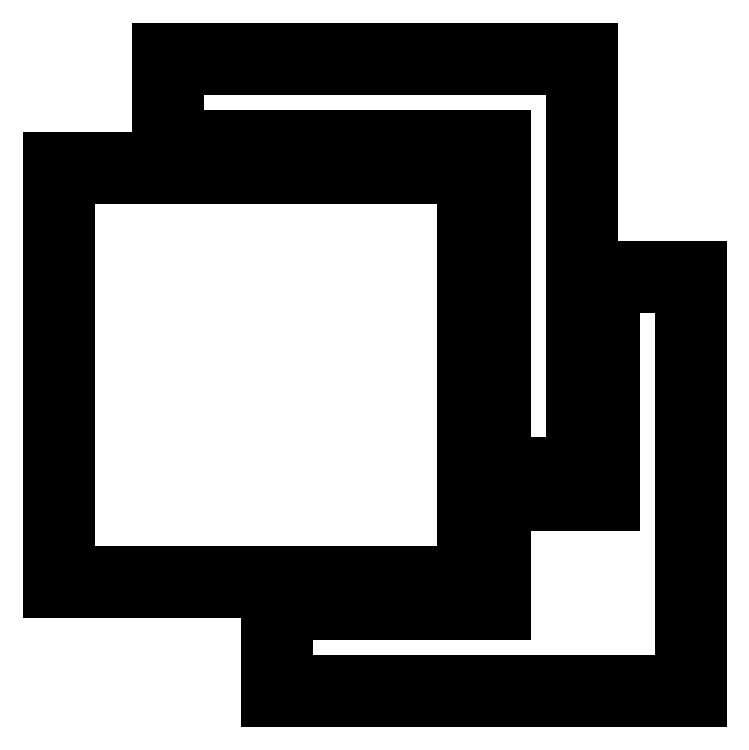
<metadata>
{"format":"dxf","ext":"dxf","renderer":"ezdxf+matplotlib","layout":"modelspace","background":"white","min_lineweight":24,"dpi":150}
</metadata>
<code>
0
SECTION
2
ENTITIES
0
LINE
8
0
10
7.427
20
3.692
30
0
11
7.627
21
3.692
31
0
0
LINE
8
0
10
7.327
20
4.092
30
0
11
7.627
21
4.092
31
0
0
LINE
8
0
10
7.727
20
3.992
30
0
11
7.727
21
3.792
31
0
0
LINE
8
0
10
7.647
20
4.112
30
0
11
7.647
21
3.812
31
0
0
LINE
8
0
10
7.747
20
3.972
30
0
11
7.747
21
3.772
31
0
0
LINE
8
0
10
7.647
20
3.772
30
0
11
7.747
21
3.772
31
0
0
LINE
8
0
10
7.447
20
3.672
30
0
11
7.647
21
3.672
31
0
0
LINE
8
0
10
7.447
20
3.672
30
0
11
7.447
21
3.612
31
0
0
LINE
8
0
10
7.447
20
3.612
30
0
11
7.807
21
3.612
31
0
0
LINE
8
0
10
7.807
20
3.972
30
0
11
7.807
21
3.612
31
0
0
LINE
8
0
10
7.747
20
3.972
30
0
11
7.807
21
3.972
31
0
0
LINE
8
0
10
7.647
20
3.772
30
0
11
7.647
21
3.672
31
0
0
LINE
8
0
10
7.347
20
4.112
30
0
11
7.647
21
4.112
31
0
0
LINE
8
0
10
7.347
20
4.172
30
0
11
7.347
21
4.112
31
0
0
LINE
8
0
10
7.647
20
3.812
30
0
11
7.707
21
3.812
31
0
0
LINE
8
0
10
7.707
20
4.172
30
0
11
7.707
21
3.812
31
0
0
LINE
8
0
10
7.347
20
4.172
30
0
11
7.707
21
4.172
31
0
0
LINE
8
0
10
7.247
20
4.072
30
0
11
7.247
21
3.712
31
0
0
LINE
8
0
10
7.247
20
4.072
30
0
11
7.607
21
4.072
31
0
0
LINE
8
0
10
7.607
20
4.072
30
0
11
7.607
21
3.712
31
0
0
LINE
8
0
10
7.247
20
3.712
30
0
11
7.607
21
3.712
31
0
0
LINE
8
0
10
7.427
20
3.592
30
0
11
7.827
21
3.592
31
0
0
LINE
8
0
10
7.827
20
3.992
30
0
11
7.827
21
3.592
31
0
0
LINE
8
0
10
7.427
20
3.692
30
0
11
7.427
21
3.592
31
0
0
LINE
8
0
10
7.727
20
3.992
30
0
11
7.827
21
3.992
31
0
0
LINE
8
0
10
7.327
20
4.192
30
0
11
7.327
21
4.092
31
0
0
LINE
8
0
10
7.727
20
4.192
30
0
11
7.727
21
3.992
31
0
0
LINE
8
0
10
7.327
20
4.192
30
0
11
7.727
21
4.192
31
0
0
LINE
8
0
10
7.227
20
4.092
30
0
11
7.327
21
4.092
31
0
0
LINE
8
0
10
7.627
20
3.792
30
0
11
7.727
21
3.792
31
0
0
LINE
8
0
10
7.227
20
3.692
30
0
11
7.427
21
3.692
31
0
0
LINE
8
0
10
7.627
20
4.092
30
0
11
7.627
21
3.692
31
0
0
LINE
8
0
10
7.227
20
4.092
30
0
11
7.227
21
3.692
31
0
0
ENDSEC
0
EOF

</code>
